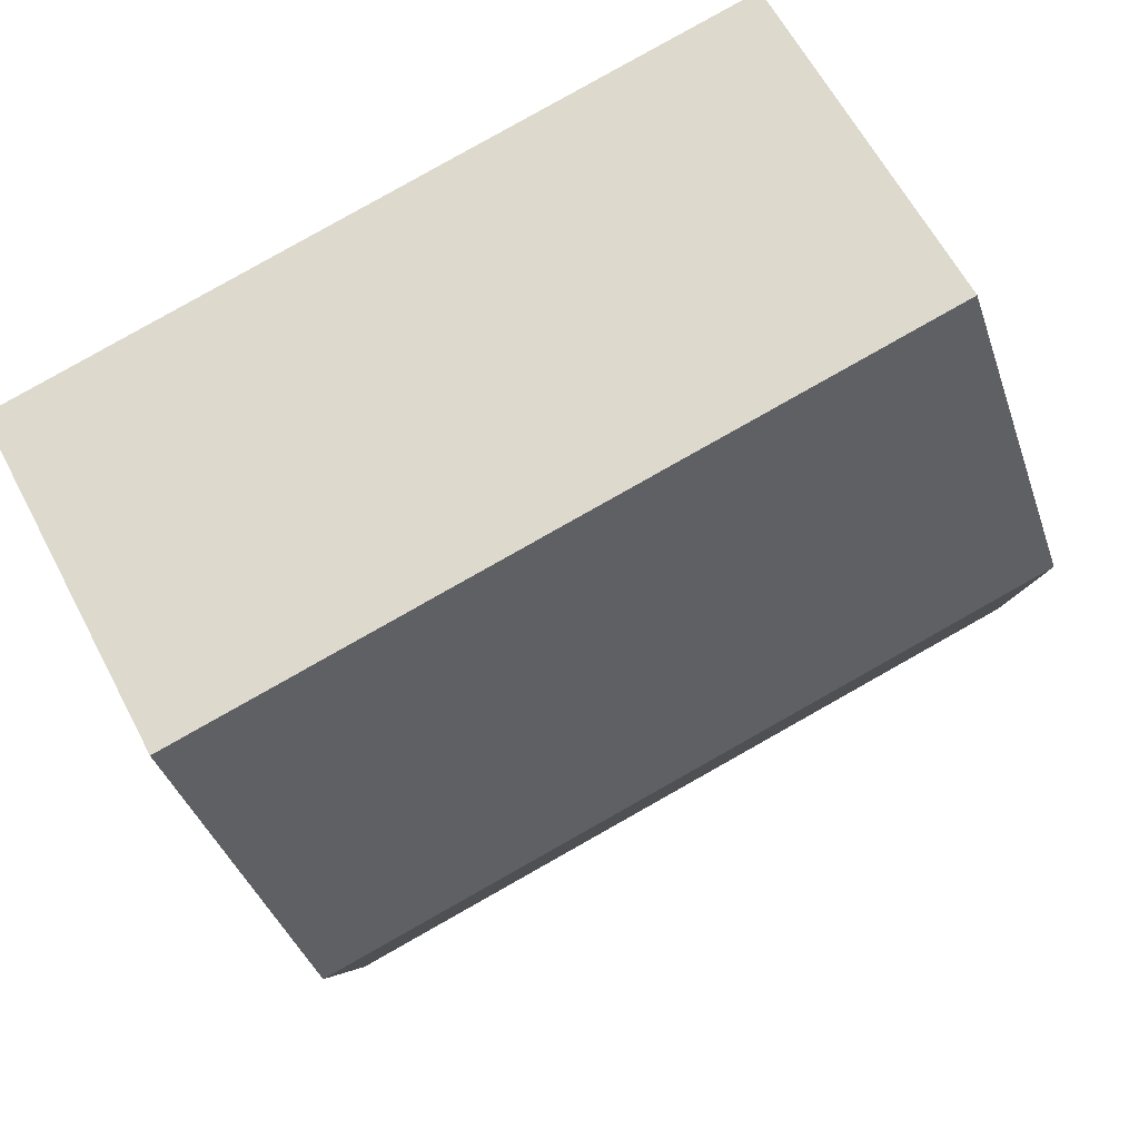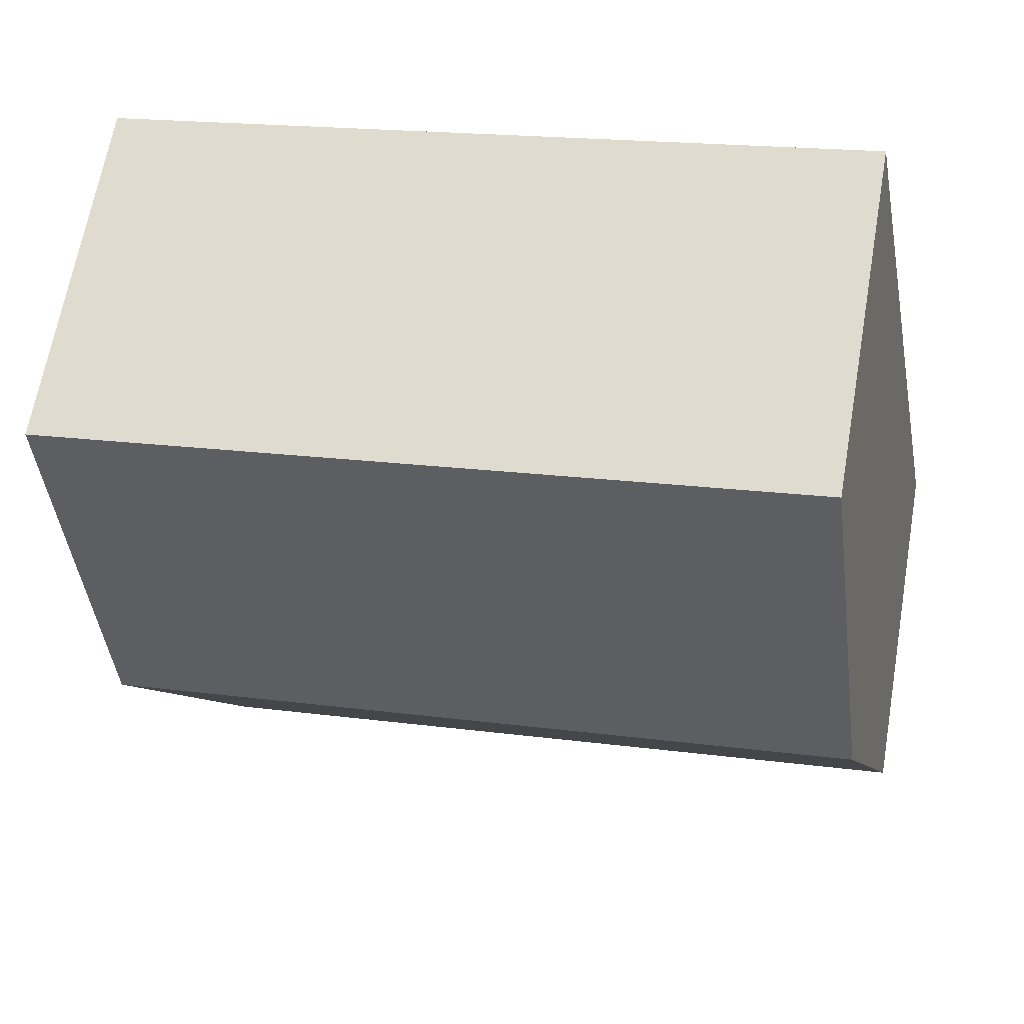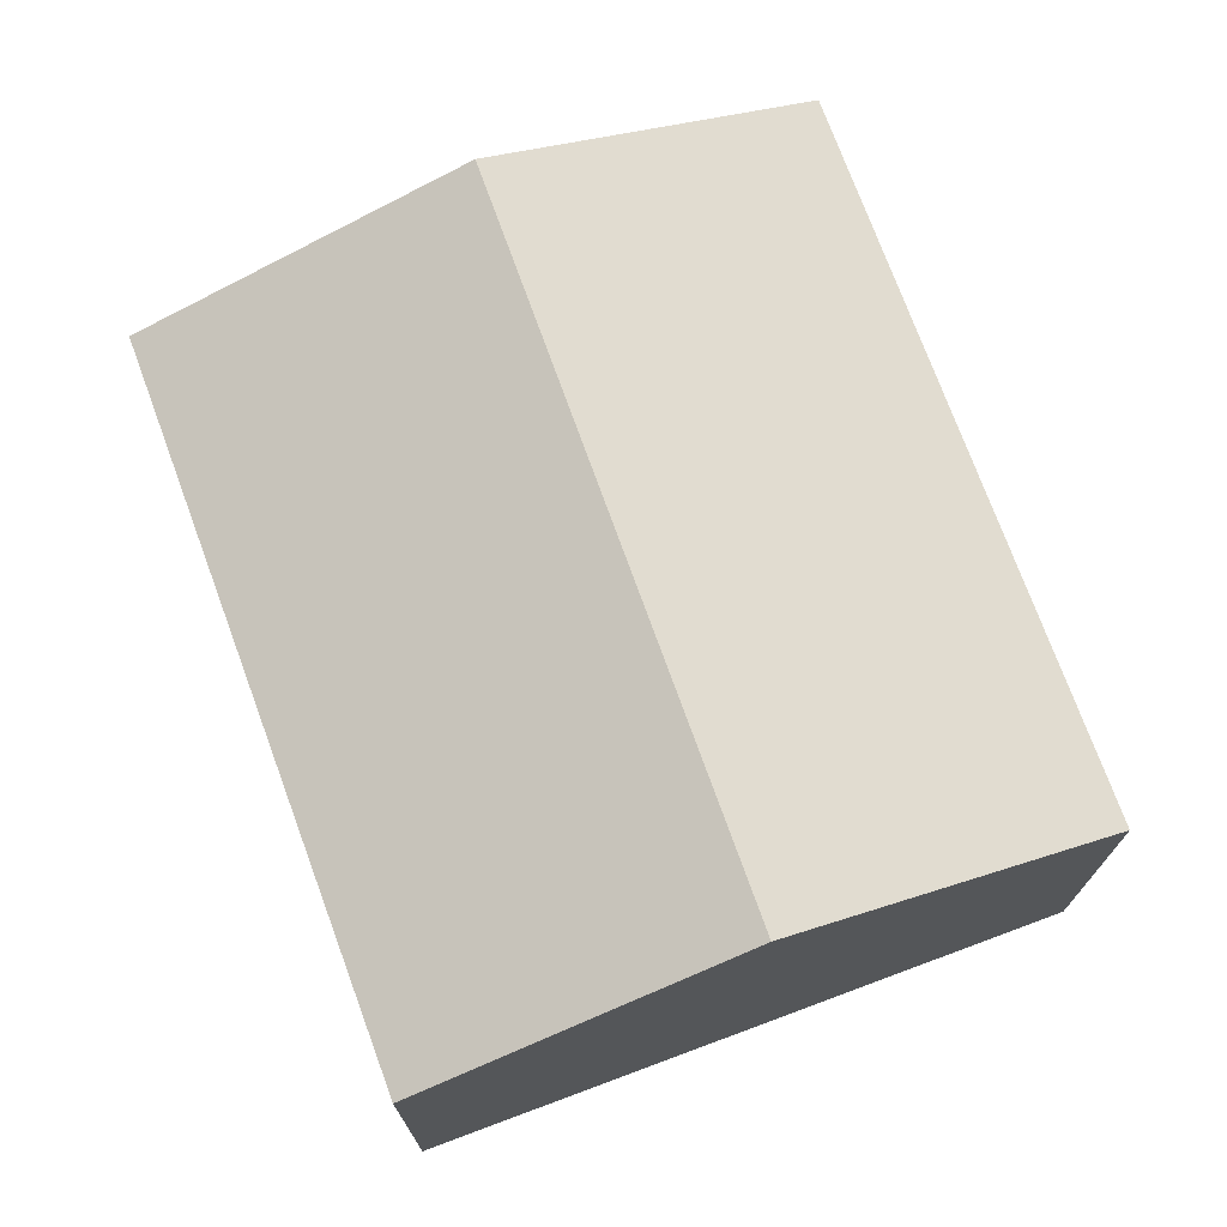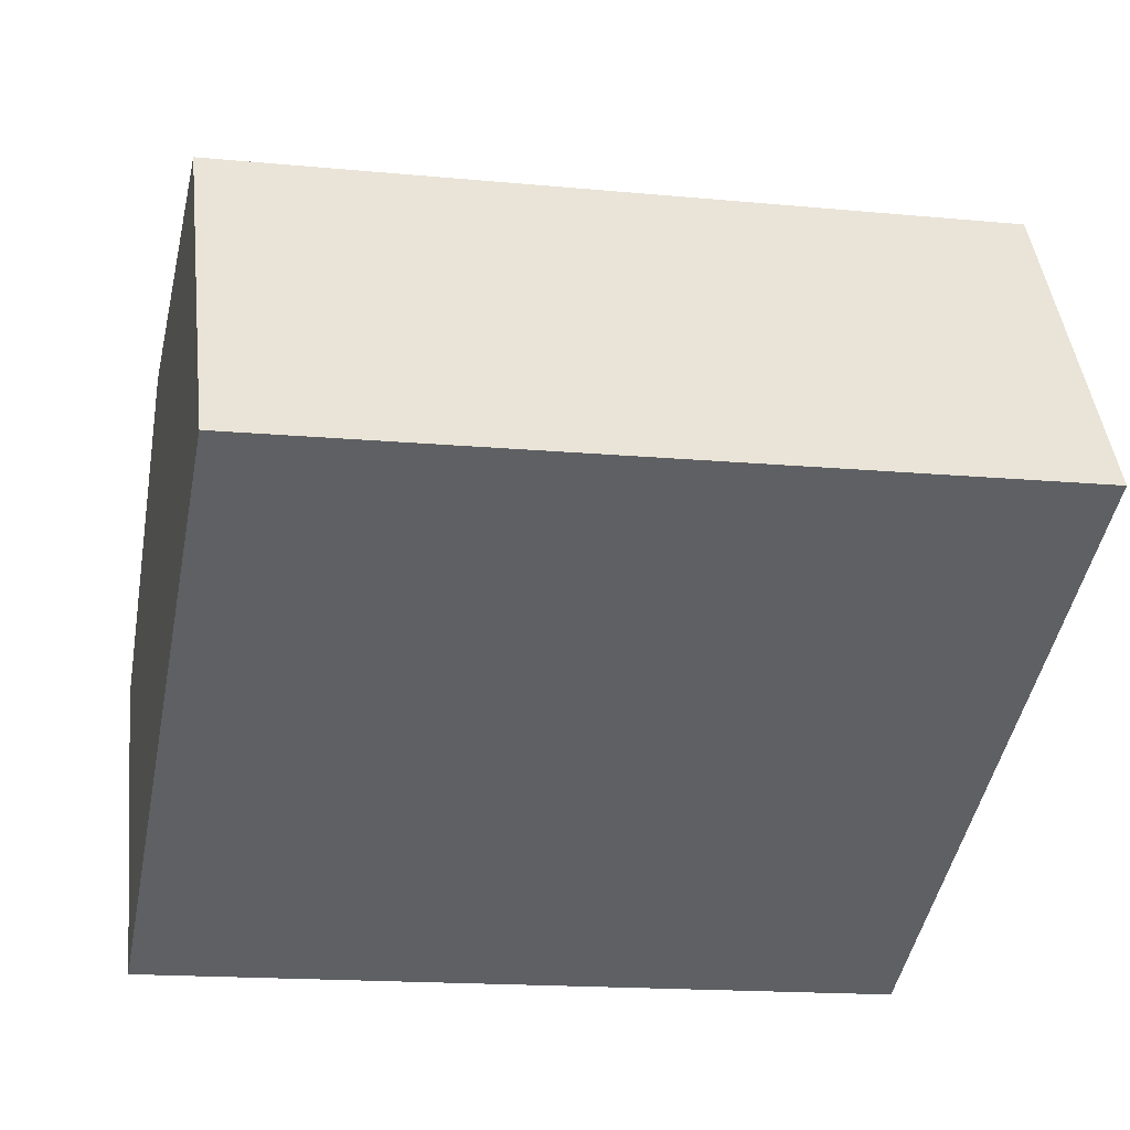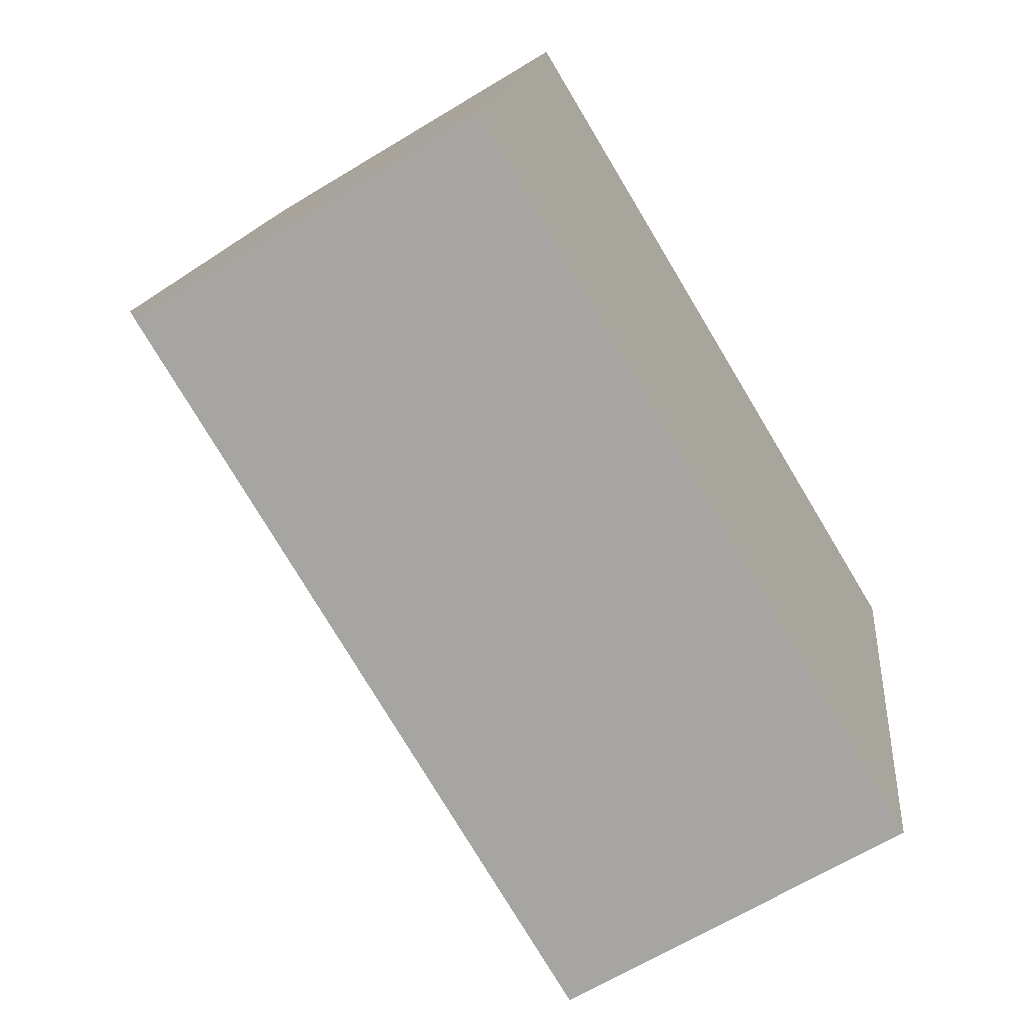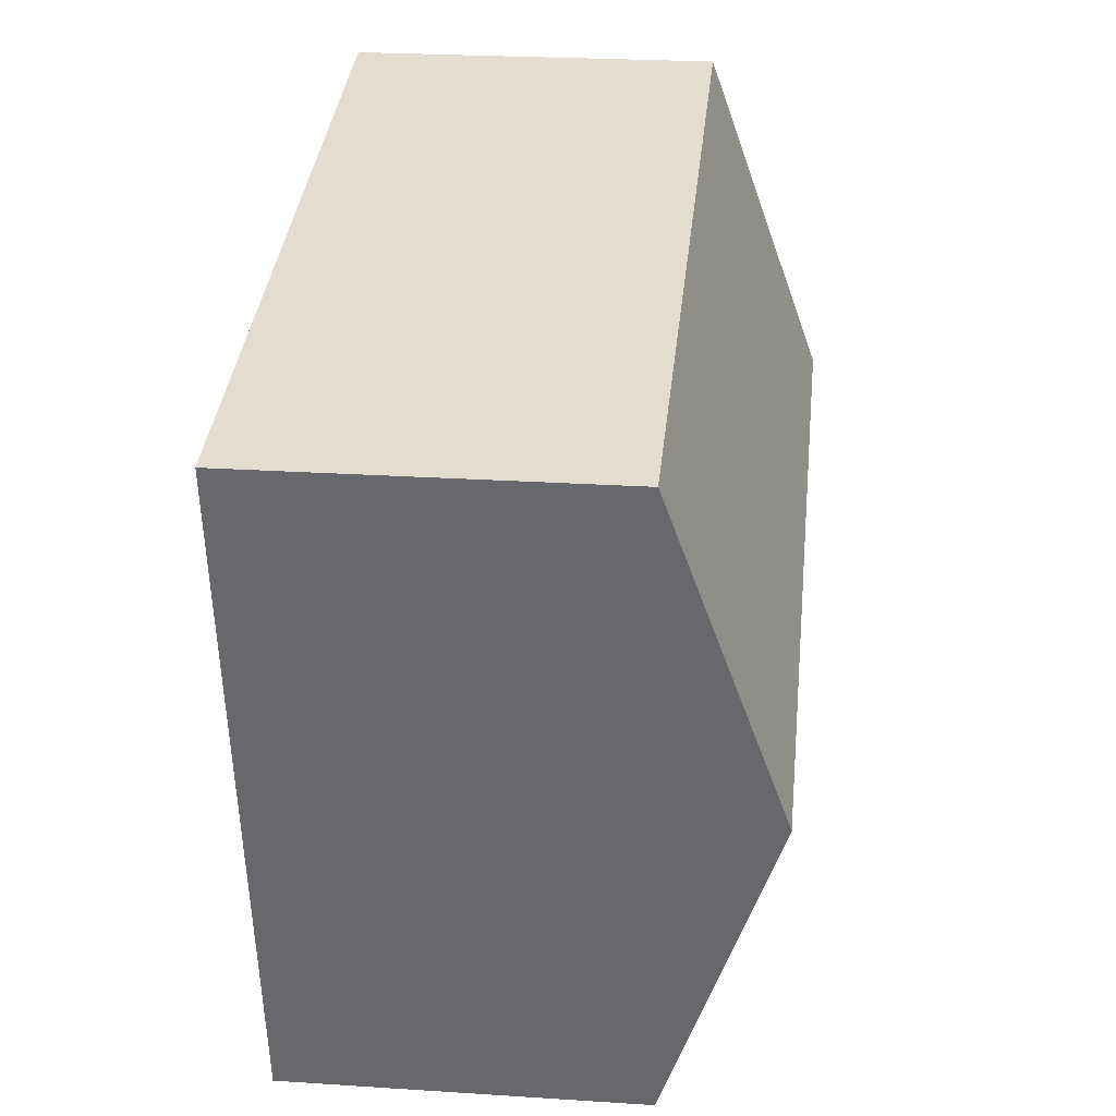
<metadata>
{"format":"obj","ext":"obj","renderer":"f3d","projection":"perspective","resolution":1024,"background":"white","views":[{"elev":61.9,"azim":152.4,"up":"+Z"},{"elev":65.3,"azim":-170.1,"up":"+Z"},{"elev":72.1,"azim":-99.3,"up":"+Y"},{"elev":44.4,"azim":-6.5,"up":"+Z"},{"elev":-65.2,"azim":-58.5,"up":"+Z"},{"elev":25.2,"azim":96.0,"up":"+Z"}]}
</metadata>
<code>
v  1.139 8.237 5.806
v  14.61 7.621 5.275
v  14.23 8.237 3.426
v  15.43 6.268 9.34
v  1.976 6.819 10.07
v  2.301 6.268 11.73
v  0 6.306 3.861e-16
v  14.18 8.154 3.177
v  13.01 6.242 -2.565
v  0 0 0
v  1.139 -3.555e-16 5.806
v  1.976 -6.166e-16 10.07
v  2.301 -7.181e-16 11.73
v  15.43 -5.719e-16 9.34
v  14.61 -3.23e-16 5.275
v  14.23 -2.098e-16 3.426
v  14.18 -1.945e-16 3.177
v  13.01 1.571e-16 -2.565
g defaultobject
f 1 2 3
f 2 1 4
f 4 1 5
f 4 5 6
f 7 8 9
f 8 7 3
f 3 7 1
f 10 1 7
f 1 10 11
f 1 11 5
f 5 11 12
f 5 12 6
f 6 12 13
f 13 4 6
f 4 13 14
f 14 2 4
f 2 14 3
f 3 14 8
f 8 14 9
f 9 14 15
f 9 15 16
f 9 16 17
f 9 17 18
f 9 10 7
f 10 9 18
f 12 14 13
f 14 12 11
f 14 11 10
f 14 10 18
f 14 18 17
f 14 17 15
f 15 17 16

</code>
